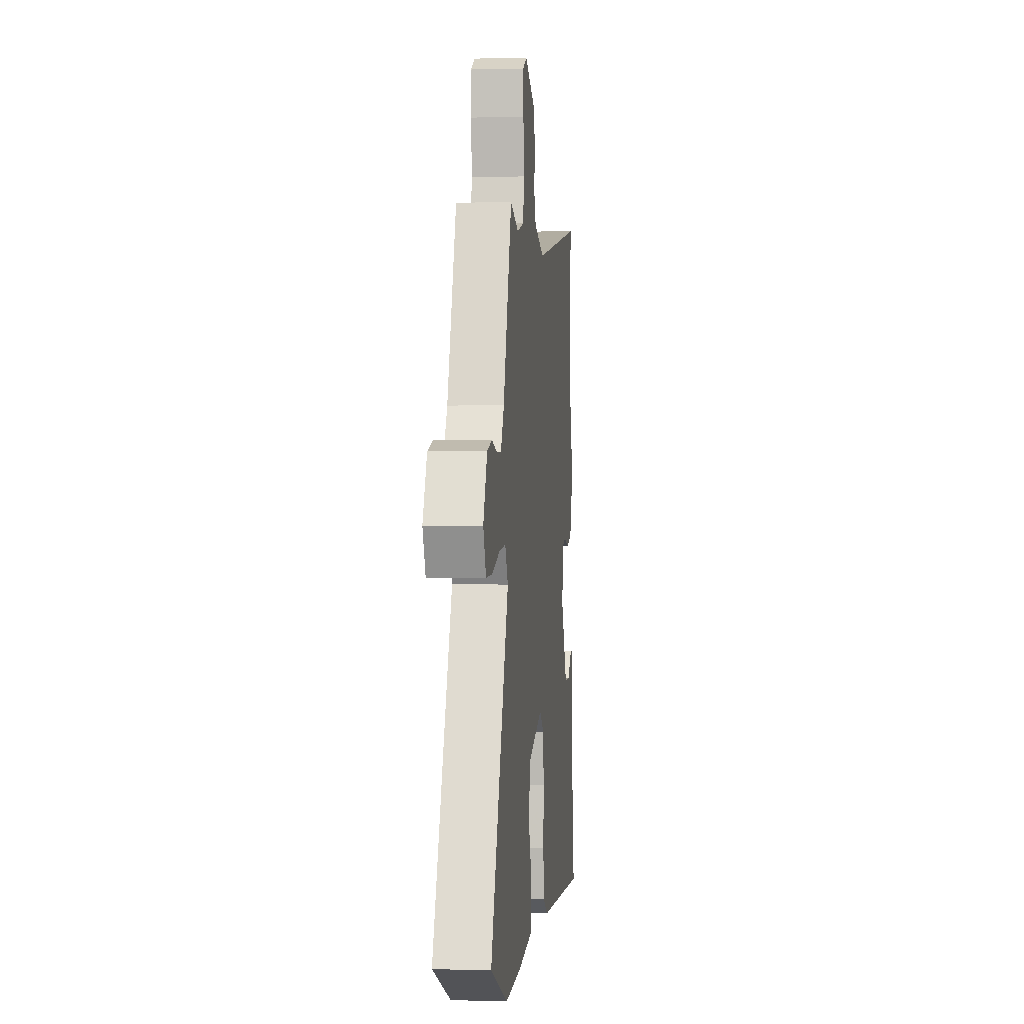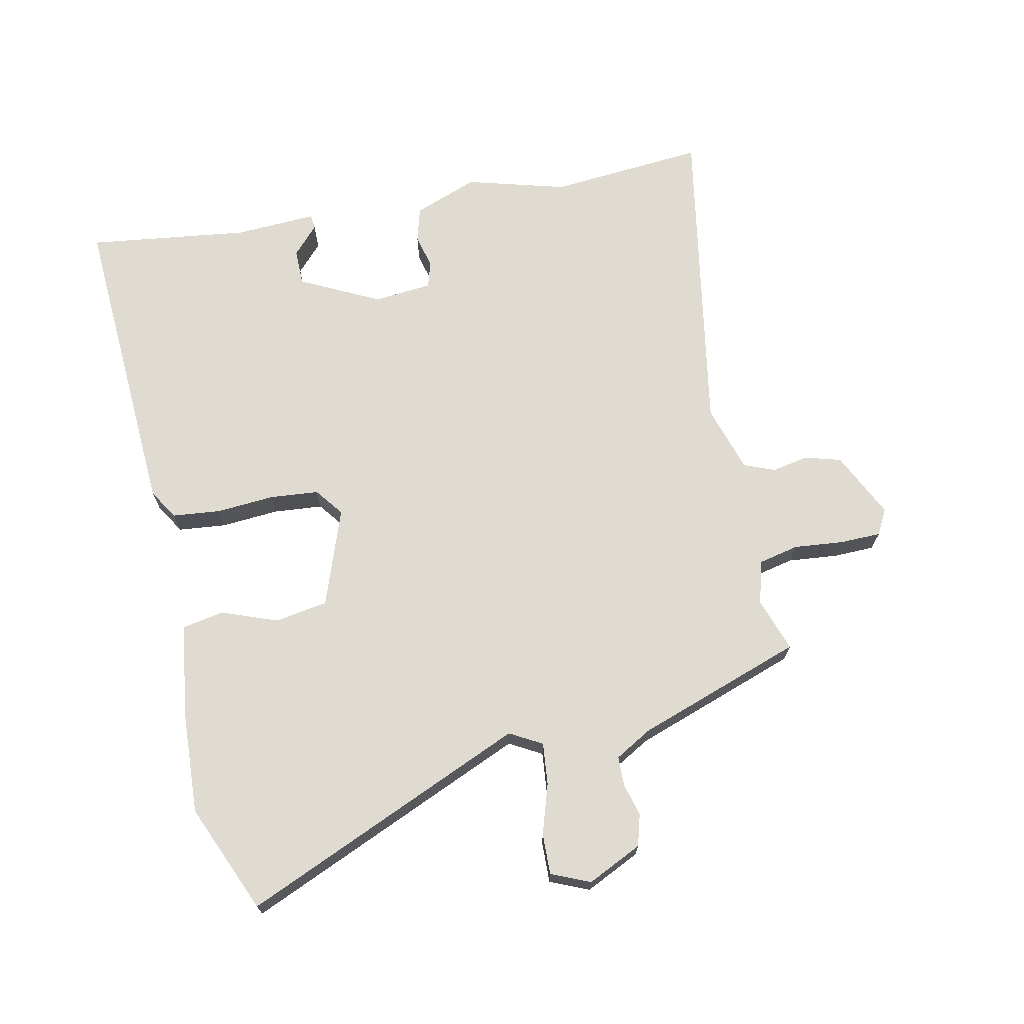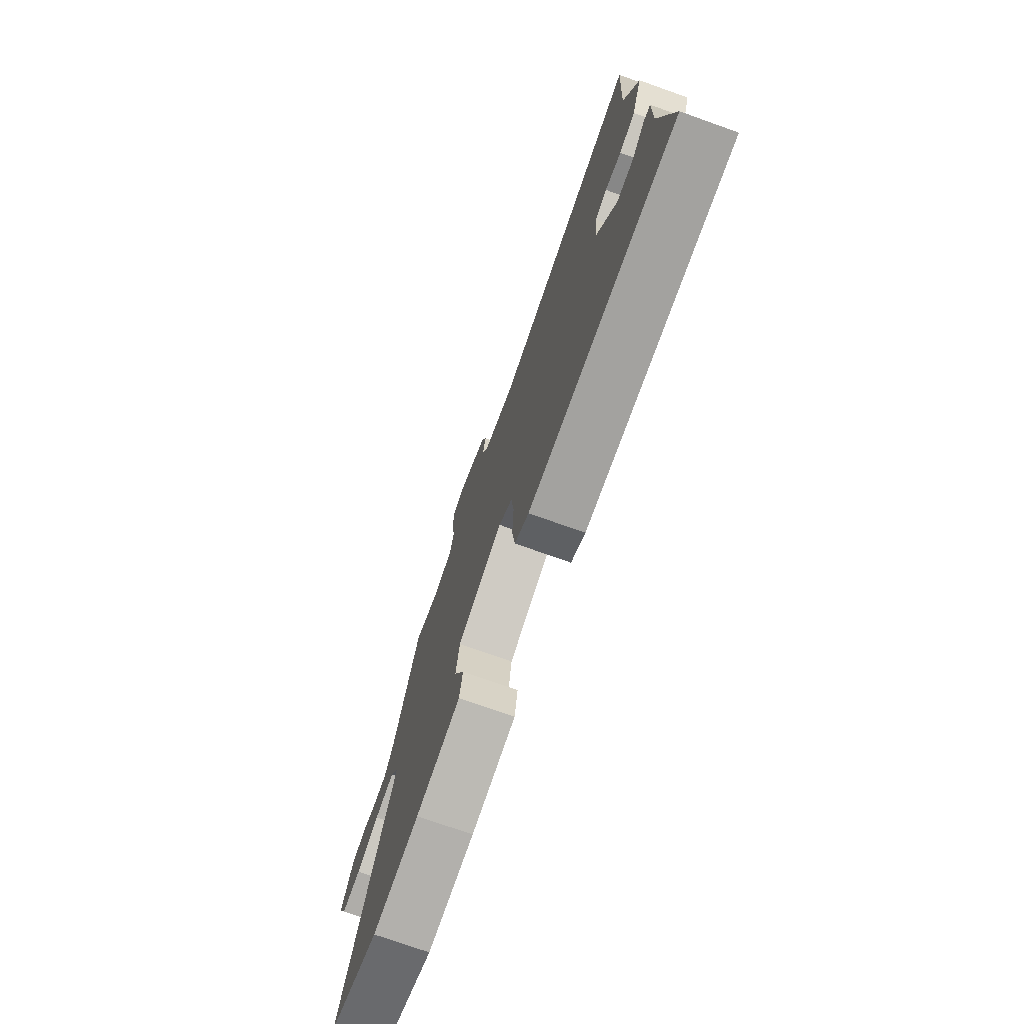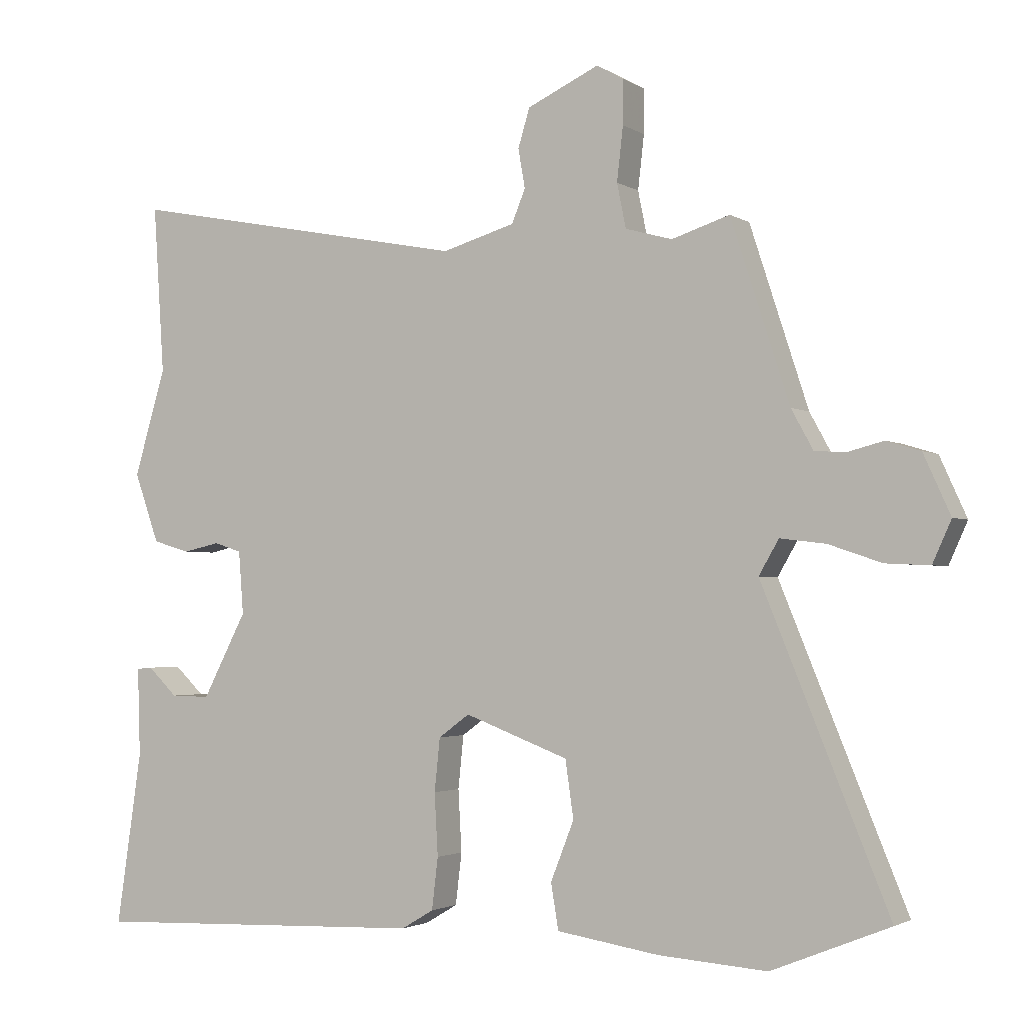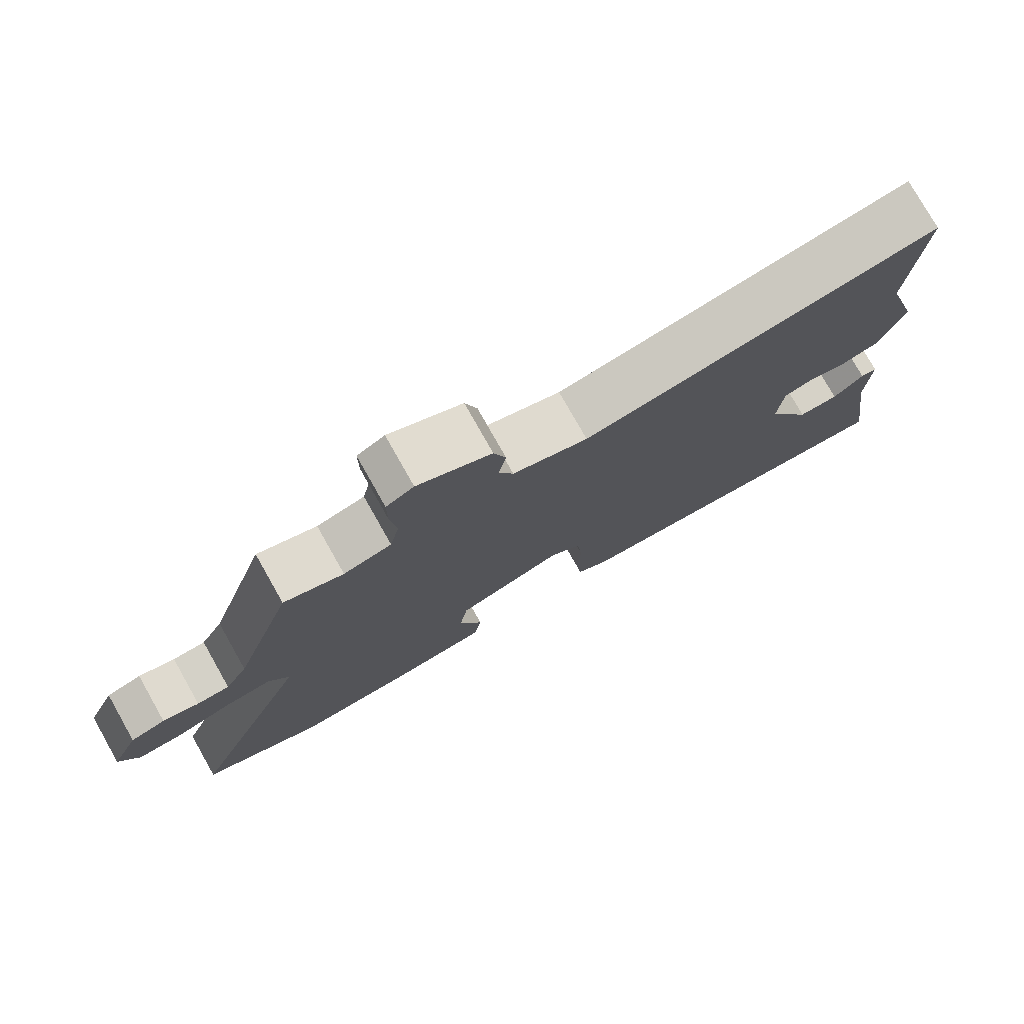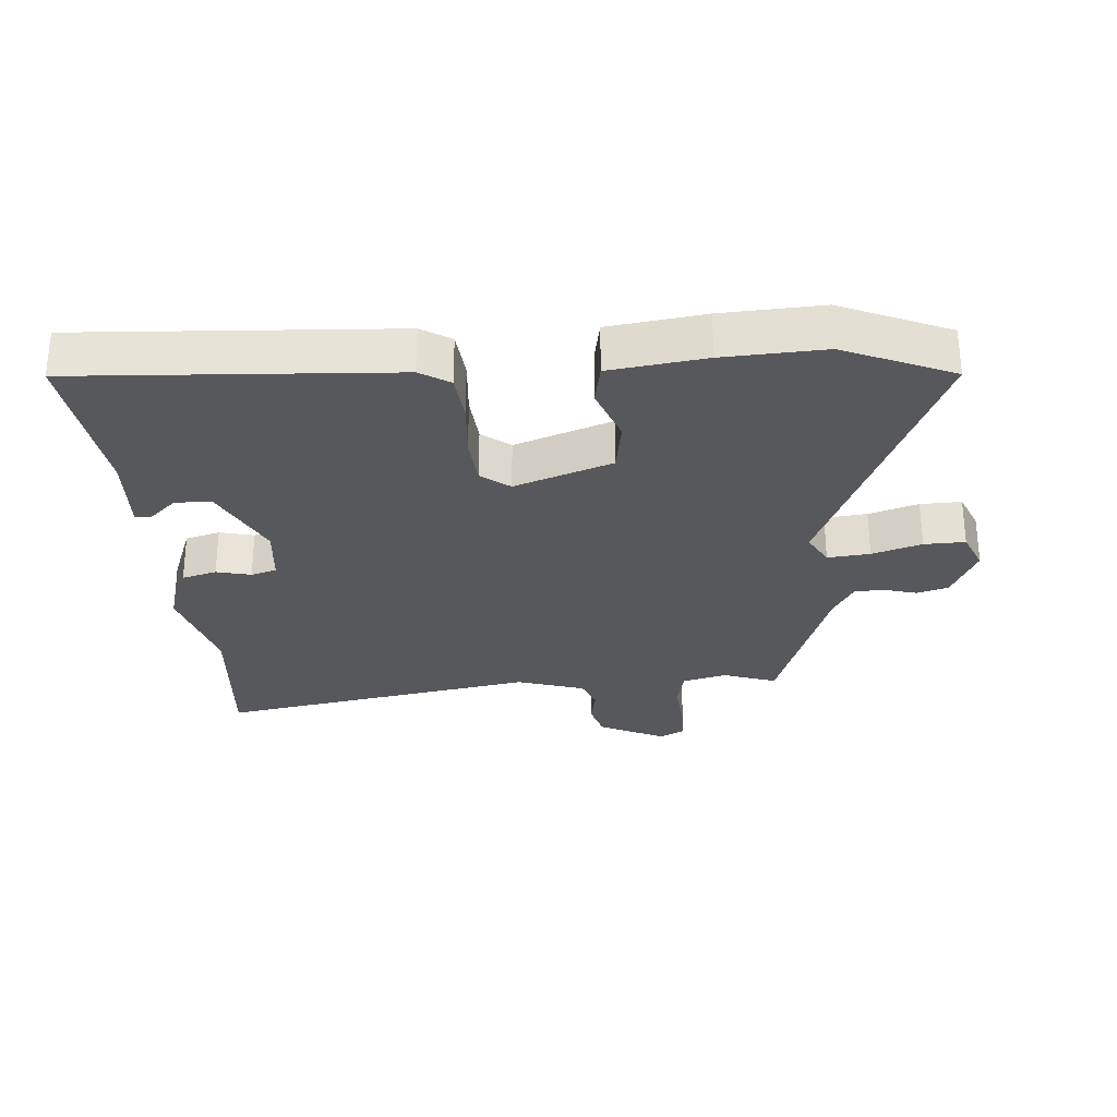
<metadata>
{"format":"obj","ext":"obj","renderer":"f3d","projection":"perspective","resolution":1024,"background":"white","views":[{"elev":-0.4,"azim":-84.0,"up":"+Z"},{"elev":69.8,"azim":-102.9,"up":"+Y"},{"elev":-74.8,"azim":70.4,"up":"+Z"},{"elev":-2.2,"azim":-152.8,"up":"+Z"},{"elev":77.6,"azim":-29.5,"up":"+Z"},{"elev":-28.7,"azim":-176.7,"up":"+Y"}]}
</metadata>
<code>
v 0.504 0.07 0.565
v 0.488 0.07 0.321
v 0.534 0.07 0.166
v 0.498 0.07 0.065
v 0.444 0.07 0.049
v 0.39 0.07 0.061
v 0.35 0.07 0.048
v 0.343 0.07 -0.043
v 0.407 0.07 -0.166
v 0.464 0.07 -0.165
v 0.507 0.07 -0.124
v 0.53 0.07 -0.126
v 0.526 0.07 -0.254
v 0.563 0.07 -0.505
v 0.072 0.07 -0.486
v 0.025 0.07 -0.458
v 0.016 0.07 -0.383
v 0.021 0.07 -0.293
v 0.013 0.07 -0.216
v -0.032 0.07 -0.183
v -0.183 0.07 -0.24
v -0.195 0.07 -0.323
v -0.161 0.07 -0.409
v -0.172 0.07 -0.475
v -0.321 0.07 -0.498
v -0.478 0.07 -0.509
v -0.649 0.07 -0.44
v -0.466 0.07 0.007
v -0.495 0.07 0.057
v -0.561 0.07 0.049
v -0.638 0.07 0.023
v -0.702 0.07 0.02
v -0.729 0.07 0.08
v -0.69 0.07 0.166
v -0.641 0.07 0.181
v -0.59 0.07 0.168
v -0.544 0.07 0.17
v -0.512 0.07 0.228
v -0.427 0.07 0.489
v -0.343 0.07 0.462
v -0.275 0.07 0.481
v -0.262 0.07 0.545
v -0.271 0.07 0.623
v -0.271 0.07 0.687
v -0.232 0.07 0.709
v -0.128 0.07 0.661
v -0.111 0.07 0.605
v -0.121 0.07 0.548
v -0.101 0.07 0.5
v 0.005 0.07 0.469
v 0.504 0 0.565
v 0.488 0 0.321
v 0.534 0 0.166
v 0.498 0 0.065
v 0.444 0 0.049
v 0.39 0 0.061
v 0.35 0 0.048
v 0.343 0 -0.043
v 0.407 0 -0.166
v 0.464 0 -0.165
v 0.507 0 -0.124
v 0.53 0 -0.126
v 0.526 0 -0.254
v 0.563 0 -0.505
v 0.072 0 -0.486
v 0.025 0 -0.458
v 0.016 0 -0.383
v 0.021 0 -0.293
v 0.013 0 -0.216
v -0.032 0 -0.183
v -0.183 0 -0.24
v -0.195 0 -0.323
v -0.161 0 -0.409
v -0.172 0 -0.475
v -0.321 0 -0.498
v -0.478 0 -0.509
v -0.649 0 -0.44
v -0.466 0 0.007
v -0.495 0 0.057
v -0.561 0 0.049
v -0.638 0 0.023
v -0.702 0 0.02
v -0.729 0 0.08
v -0.69 0 0.166
v -0.641 0 0.181
v -0.59 0 0.168
v -0.544 0 0.17
v -0.512 0 0.228
v -0.427 0 0.489
v -0.343 0 0.462
v -0.275 0 0.481
v -0.262 0 0.545
v -0.271 0 0.623
v -0.271 0 0.687
v -0.232 0 0.709
v -0.128 0 0.661
v -0.111 0 0.605
v -0.121 0 0.548
v -0.101 0 0.5
v 0.005 0 0.469
f 45 46 47 48
f 45 48 49
f 42 43 44 45
f 42 45 49
f 41 42 49 50
f 38 39 40
f 37 38 40 41
f 33 34 35 36
f 33 36 37
f 30 31 32 33
f 29 30 33 37
f 28 29 37 41
f 26 27 28
f 22 23 24 25
f 21 22 25 26
f 15 16 17 18
f 13 14 15 18
f 13 18 19
f 10 11 12 13
f 9 10 13 19
f 8 9 19 20
f 3 4 5 6
f 2 3 6 7
f 50 1 2 7
f 21 26 28 41
f 20 21 41 50
f 7 8 20 50
f 98 97 96 95
f 99 98 95
f 95 94 93 92
f 99 95 92
f 100 99 92 91
f 90 89 88
f 91 90 88 87
f 86 85 84 83
f 87 86 83
f 83 82 81 80
f 87 83 80 79
f 91 87 79 78
f 78 77 76
f 75 74 73 72
f 76 75 72 71
f 68 67 66 65
f 68 65 64 63
f 69 68 63
f 63 62 61 60
f 69 63 60 59
f 70 69 59 58
f 56 55 54 53
f 57 56 53 52
f 57 52 51 100
f 91 78 76 71
f 100 91 71 70
f 100 70 58 57
f 1 51 52 2
f 2 52 53 3
f 3 53 54 4
f 4 54 55 5
f 5 55 56 6
f 6 56 57 7
f 7 57 58 8
f 8 58 59 9
f 9 59 60 10
f 10 60 61 11
f 11 61 62 12
f 12 62 63 13
f 13 63 64 14
f 14 64 65 15
f 15 65 66 16
f 16 66 67 17
f 17 67 68 18
f 18 68 69 19
f 19 69 70 20
f 20 70 71 21
f 21 71 72 22
f 22 72 73 23
f 23 73 74 24
f 24 74 75 25
f 25 75 76 26
f 26 76 77 27
f 27 77 78 28
f 28 78 79 29
f 29 79 80 30
f 30 80 81 31
f 31 81 82 32
f 32 82 83 33
f 33 83 84 34
f 34 84 85 35
f 35 85 86 36
f 36 86 87 37
f 37 87 88 38
f 38 88 89 39
f 39 89 90 40
f 40 90 91 41
f 41 91 92 42
f 42 92 93 43
f 43 93 94 44
f 44 94 95 45
f 45 95 96 46
f 46 96 97 47
f 47 97 98 48
f 48 98 99 49
f 49 99 100 50
f 50 100 51 1

</code>
